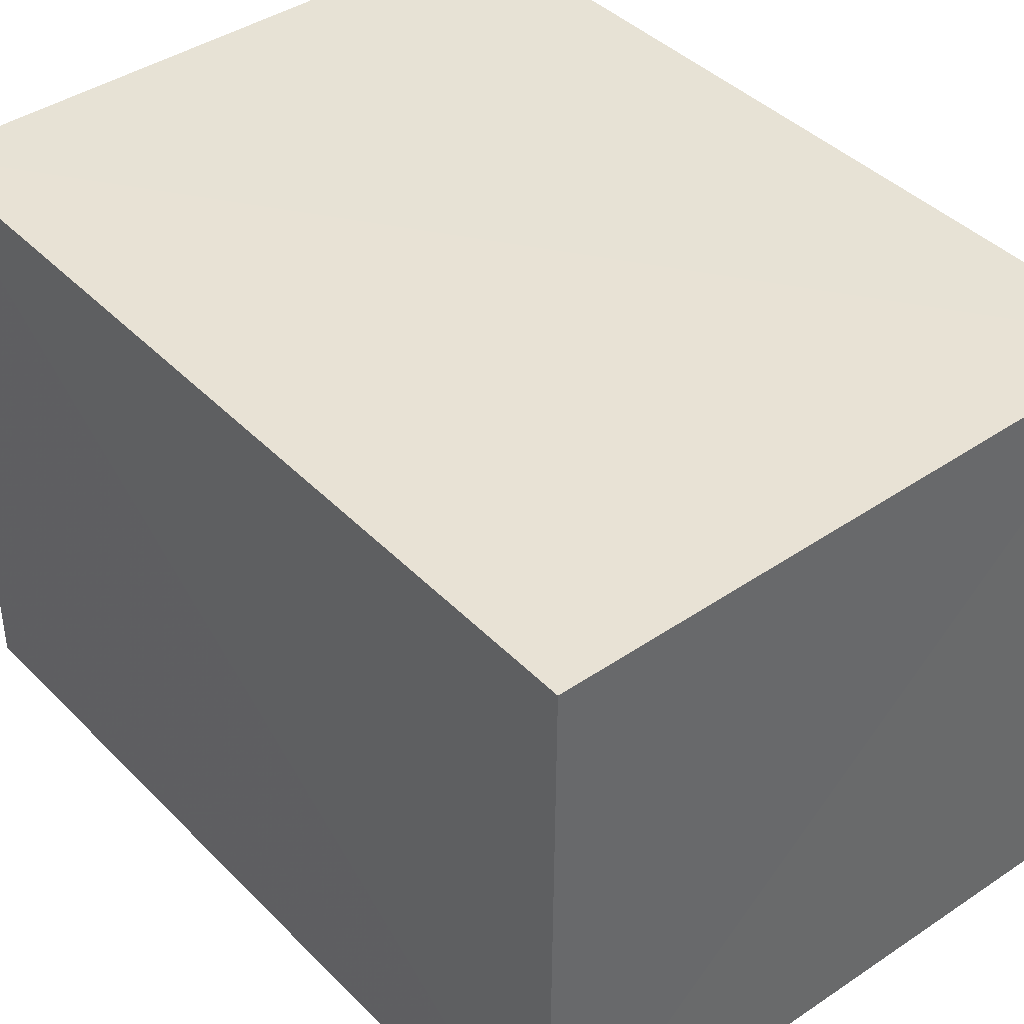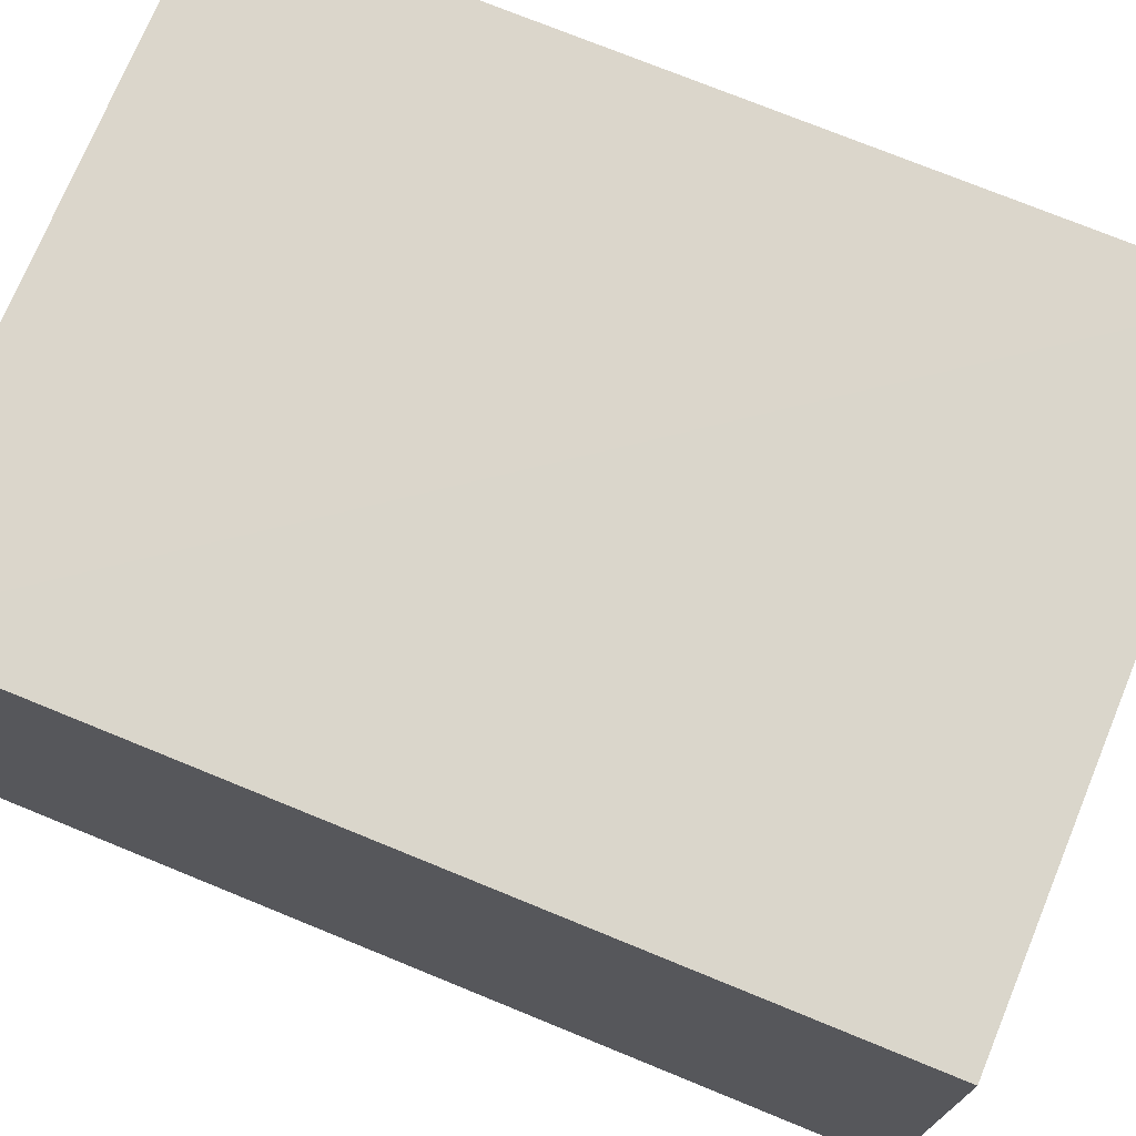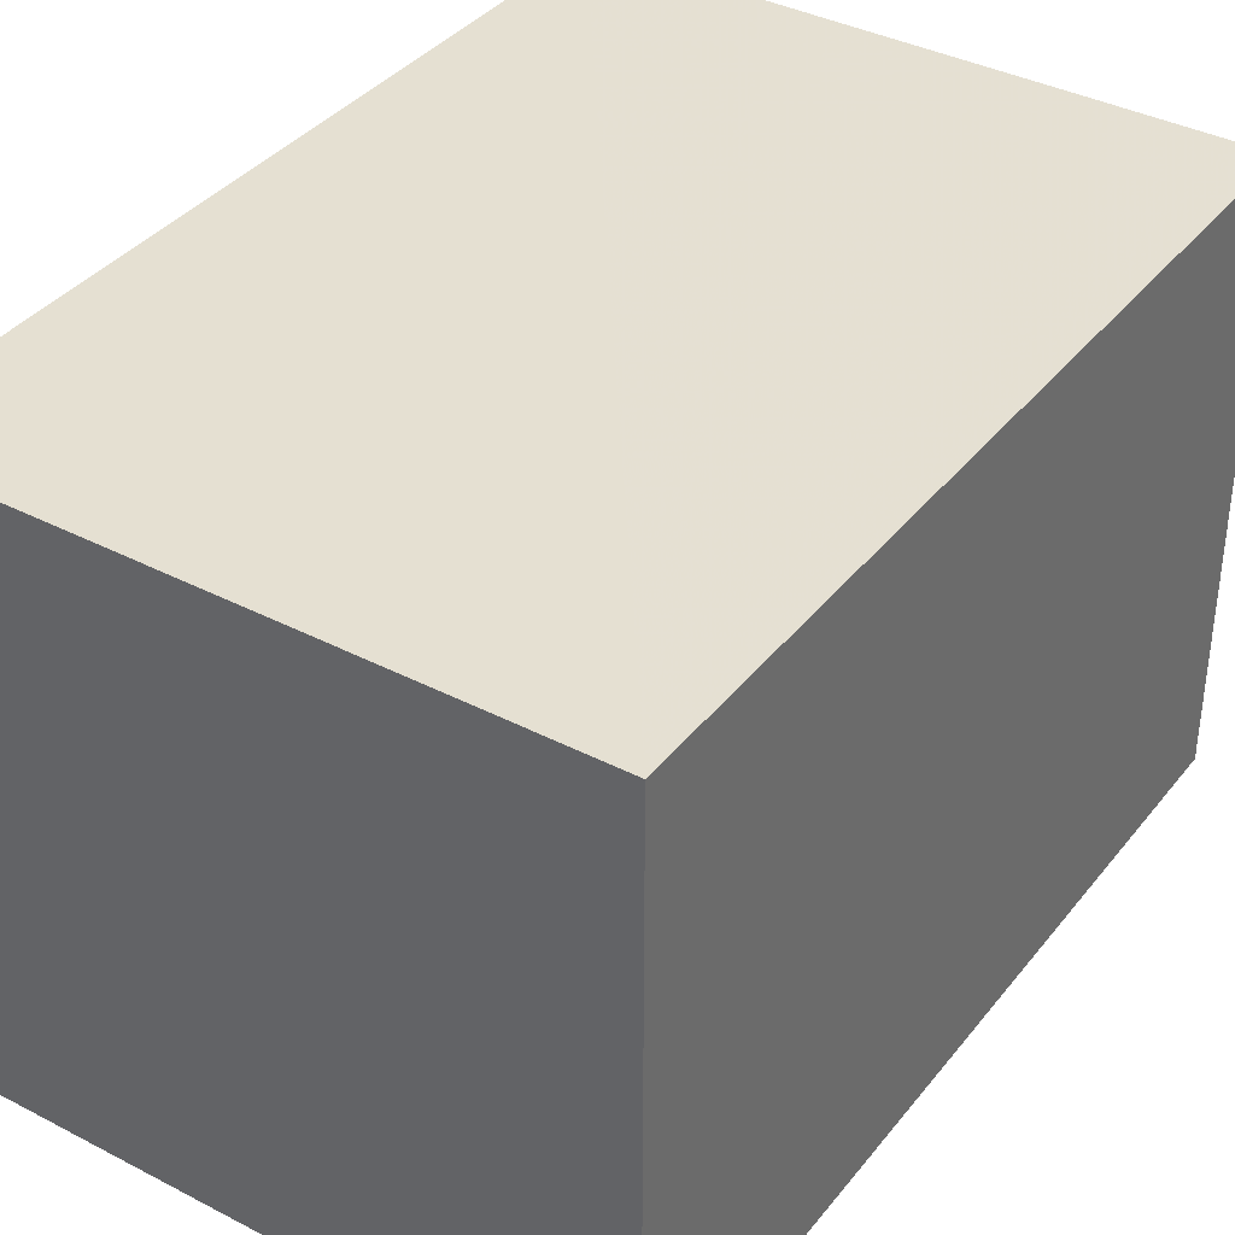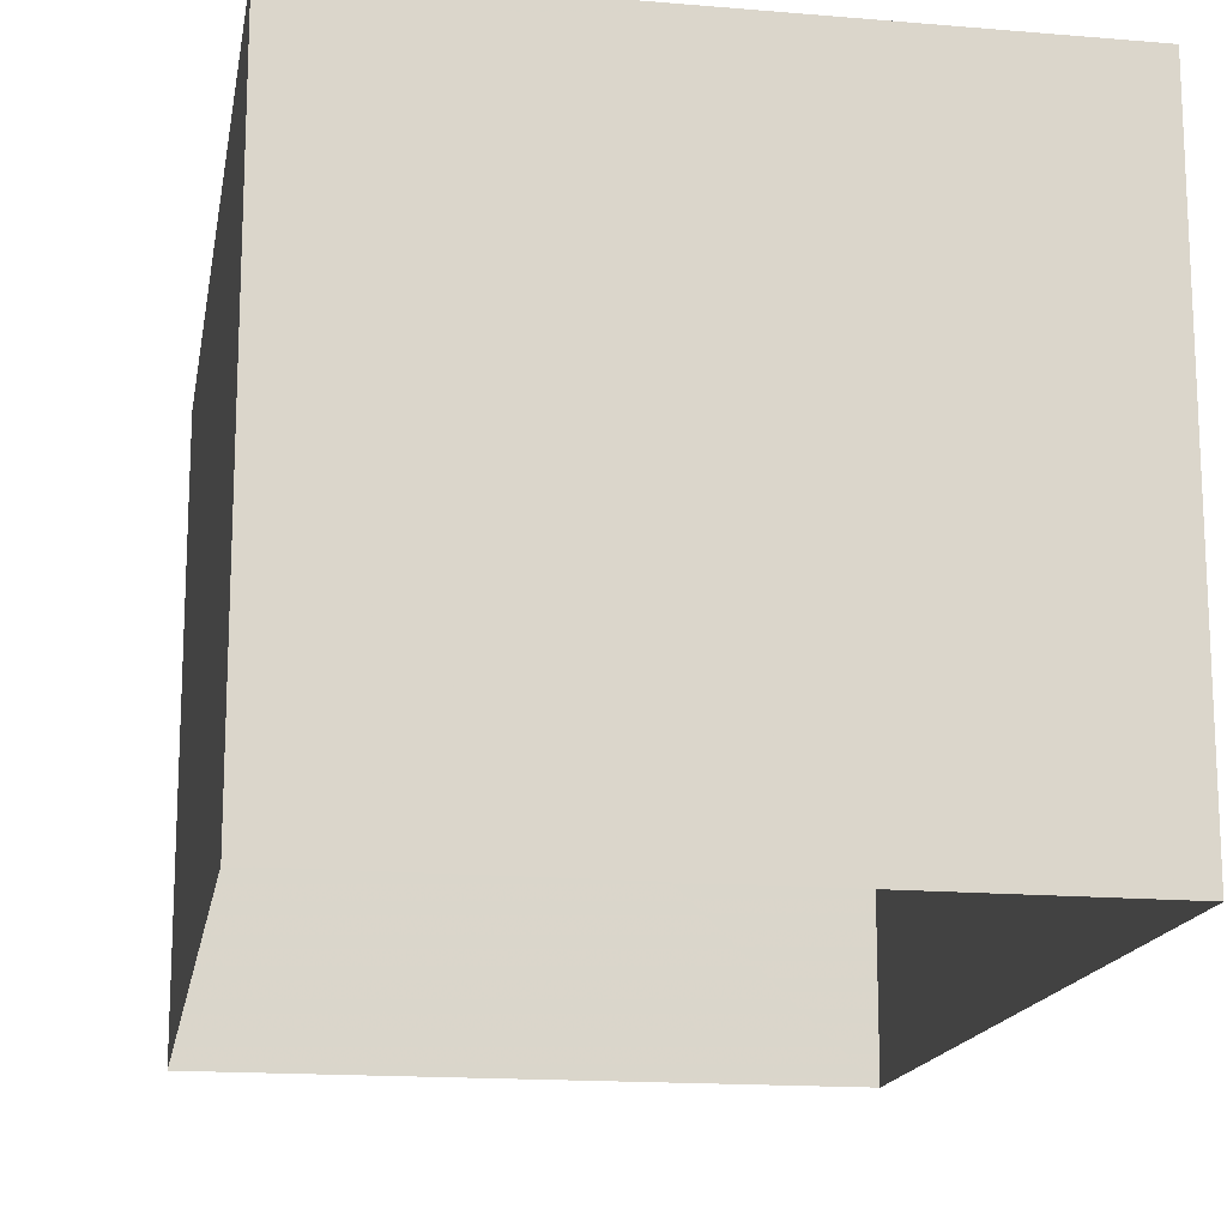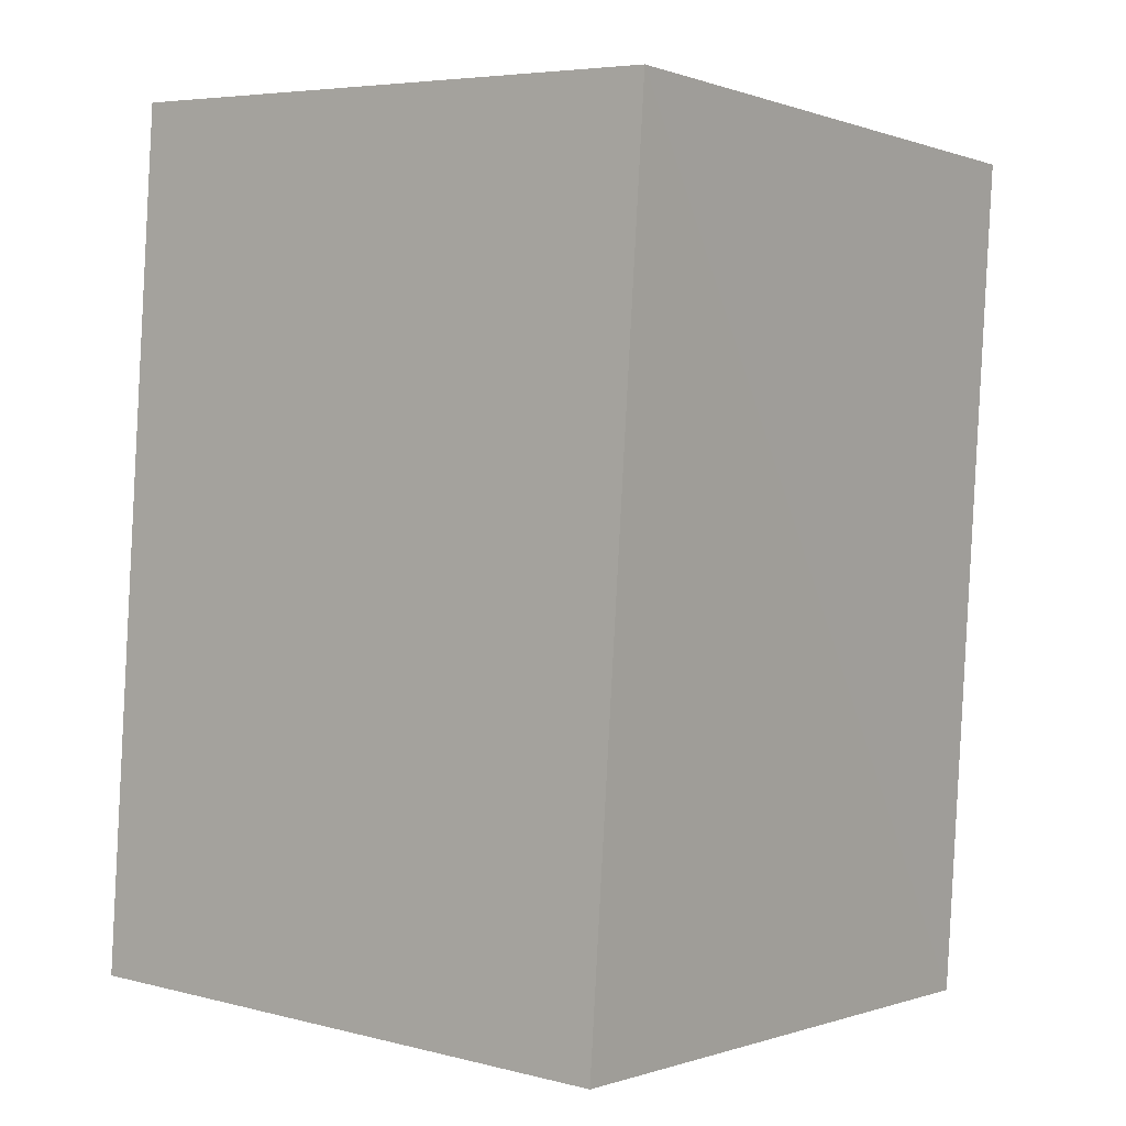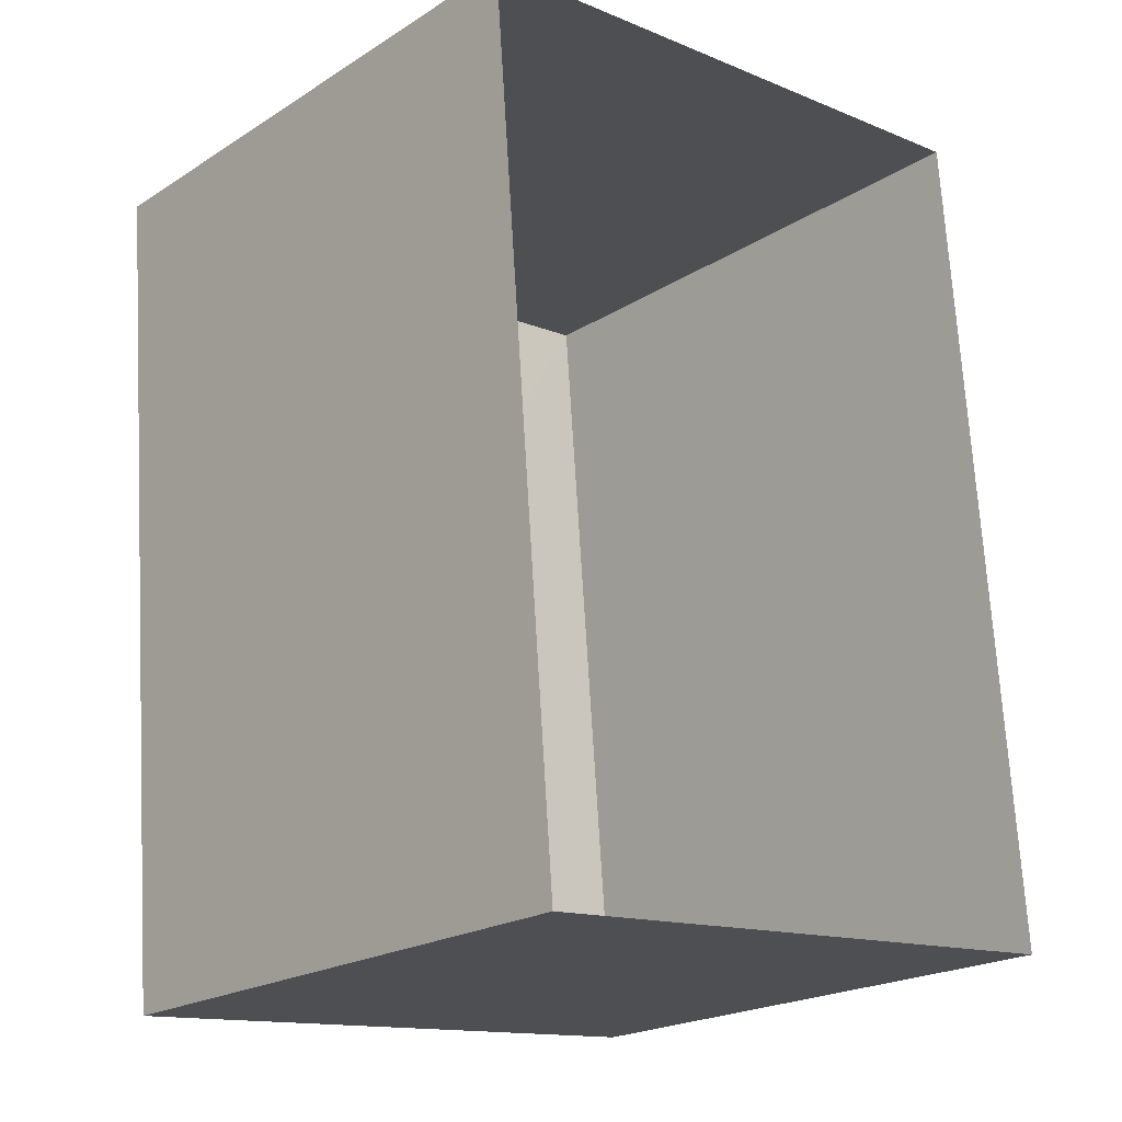
<metadata>
{"format":"obj","ext":"obj","renderer":"f3d","projection":"perspective","resolution":1024,"background":"white","views":[{"elev":40.7,"azim":135.9,"up":"+Z"},{"elev":73.8,"azim":107.5,"up":"+Z"},{"elev":37.7,"azim":-151.1,"up":"+Z"},{"elev":-16.1,"azim":-14.6,"up":"+Z"},{"elev":5.9,"azim":-52.6,"up":"+Y"},{"elev":-21.2,"azim":137.8,"up":"+Y"}]}
</metadata>
<code>
v -3.732e+05 -1.054e+05 22.72
v -3.732e+05 -1.054e+05 22.72
v -3.732e+05 -1.054e+05 22.72
v -3.732e+05 -1.054e+05 22.72
v -3.732e+05 -1.054e+05 25.32
v -3.732e+05 -1.054e+05 25.33
v -3.732e+05 -1.054e+05 25.33
v -3.732e+05 -1.054e+05 25.32
f 1 2 3
f 1 4 2
f 5 6 7
f 8 5 7
f 7 3 2
f 8 7 2
f 6 4 1
f 6 5 4
f 5 2 4
f 5 8 2
f 6 1 3
f 7 6 3

</code>
